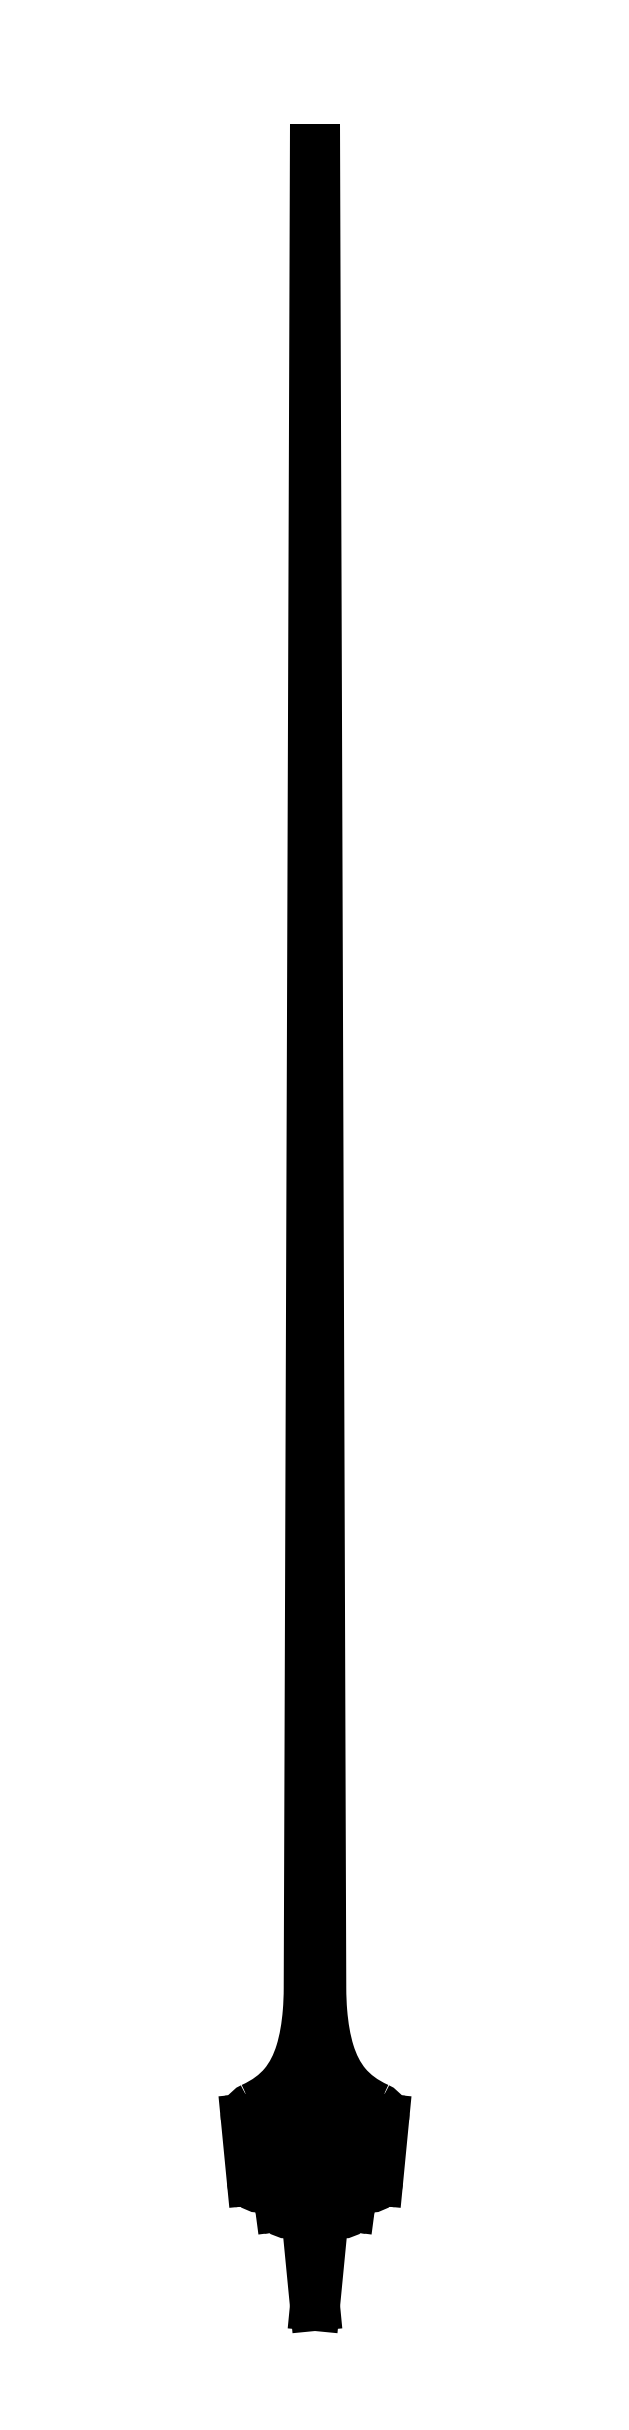
<metadata>
{"format":"dxf","ext":"dxf","renderer":"ezdxf+matplotlib","layout":"modelspace","background":"white","min_lineweight":24,"dpi":150}
</metadata>
<code>
0
SECTION
2
ENTITIES
0
POINT
8
0
10
0
20
0
30
0
0
LINE
8
0
10
0
20
0
30
0
11
0
21
-81.28
31
0
0
LINE
8
0
10
0
20
0
30
0
11
0
21
74.06
31
0
0
LINE
8
0
10
0
20
-81.28
30
0
11
-6.109
21
-18.34
31
0
0
LINE
8
0
10
-10.08
20
-18.27
30
0
11
-15.55
21
-59.58
31
0
0
LINE
8
0
10
-17.73
20
-59.58
30
0
11
-23.62
21
-14.87
31
0
0
LINE
8
0
10
-27.97
20
-14.78
30
0
11
-33.05
21
-43.82
31
0
0
LINE
8
0
10
-35.03
20
-43.74
30
0
11
-38.72
21
-5.771
31
0
0
SPLINE
8
0
70
4
71
5
72
16
73
10
74
0
42
1e-09
43
1e-10
44
1e-10
40
0.01839
40
0.01839
40
0.01839
40
0.01839
40
0.01839
40
0.01839
40
0.2
40
0.4
40
0.6
40
0.8
40
1
40
1
40
1
40
1
40
1
40
1
41
1
41
1
41
1
41
1
41
1
41
1
41
1
41
1
41
1
41
1
10
-36.97
20
-2.746
30
0
10
-33.16
20
-1.028
30
0
10
-25.86
20
2.906
30
0
10
-16.97
20
9.928
30
0
10
-8.948
20
21.18
30
0
10
-3.344
20
37.36
30
0
10
-1.064
20
51.61
30
0
10
-0.2181
20
62.69
30
0
10
-0.01285
20
70.25
30
0
10
0
20
74.06
30
0
0
ARC
8
0
10
-34.04
20
-43.65
30
0
40
1
210
0
220
0
230
1
50
185.5
51
350.1
0
ARC
8
0
10
-16.64
20
-59.44
30
0
40
1.1
210
0
220
0
230
1
50
187.5
51
352.5
0
ARC
8
0
10
-8.1
20
-18.53
30
0
40
2
210
0
220
-0
230
1
50
5.544
51
172.5
0
ARC
8
0
10
-25.8
20
-15.16
30
0
40
2.2
210
0
220
-0
230
1
50
7.503
51
170.1
0
ARC
8
0
10
-35.73
20
-5.481
30
0
40
3
210
0
220
0
230
1
50
114.3
51
185.5
0
LINE
8
0
10
0
20
-81.28
30
0
11
6.109
21
-18.34
31
0
0
LINE
8
0
10
27.97
20
-14.78
30
0
11
33.05
21
-43.82
31
0
0
ARC
8
0
10
8.1
20
-18.53
30
0
40
2
210
0
220
-0
230
1
50
7.539
51
174.5
0
LINE
8
0
10
10.08
20
-18.27
30
0
11
15.55
21
-59.58
31
0
0
ARC
8
0
10
16.64
20
-59.44
30
0
40
1.1
210
0
220
0
230
1
50
187.5
51
352.5
0
LINE
8
0
10
17.73
20
-59.58
30
0
11
23.62
21
-14.87
31
0
0
ARC
8
0
10
25.8
20
-15.16
30
0
40
2.2
210
0
220
-0
230
1
50
9.935
51
172.5
0
LINE
8
0
10
35.03
20
-43.74
30
0
11
38.72
21
-5.771
31
0
0
ARC
8
0
10
35.73
20
-5.481
30
0
40
3
210
0
220
0
230
1
50
-5.544
51
65.71
0
SPLINE
8
0
70
4
71
5
72
16
73
10
74
0
42
1e-09
43
1e-10
44
1e-10
40
0.01839
40
0.01839
40
0.01839
40
0.01839
40
0.01839
40
0.01839
40
0.2
40
0.4
40
0.6
40
0.8
40
1
40
1
40
1
40
1
40
1
40
1
41
1
41
1
41
1
41
1
41
1
41
1
41
1
41
1
41
1
41
1
10
36.97
20
-2.746
30
0
10
33.16
20
-1.028
30
0
10
25.86
20
2.906
30
0
10
16.97
20
9.928
30
0
10
8.948
20
21.18
30
0
10
3.344
20
37.36
30
0
10
1.064
20
51.61
30
0
10
0.2181
20
62.69
30
0
10
0.01285
20
70.25
30
0
10
0
20
74.06
30
0
0
ARC
8
0
10
34.04
20
-43.65
30
0
40
1
210
0
220
0
230
1
50
189.9
51
354.5
0
SPLINE
8
0
70
0
71
3
72
20
73
16
74
0
42
1e-09
43
1e-10
44
1e-10
40
0.01839
40
0.01839
40
0.01839
40
0.01839
40
0.2756
40
0.2756
40
0.2756
40
0.5497
40
0.5497
40
0.5497
40
0.8409
40
0.8409
40
0.8409
40
1
40
1
40
1
40
13.02
40
13.02
40
13.02
40
13.02
10
38.56
20
0.773
30
0
10
30.01
20
4.63
30
0
10
23.87
20
9.367
30
0
10
19.29
20
14.82
30
0
10
14.41
20
20.63
30
0
10
11.22
20
27.3
30
0
10
8.957
20
34.59
30
0
10
6.553
20
42.33
30
0
10
5.2
20
50.73
30
0
10
4.474
20
59.46
30
0
10
4.078
20
64.23
30
0
10
3.878
20
69.11
30
0
10
3.861
20
74.08
30
0
10
2.574
20
456.4
30
0
10
1.287
20
838.7
30
0
10
2.638e-11
20
1221
30
0
0
SPLINE
8
0
70
0
71
3
72
20
73
16
74
0
42
1e-09
43
1e-10
44
1e-10
40
0.01839
40
0.01839
40
0.01839
40
0.01839
40
0.2756
40
0.2756
40
0.2756
40
0.5497
40
0.5497
40
0.5497
40
0.8409
40
0.8409
40
0.8409
40
1
40
1
40
1
40
13.02
40
13.02
40
13.02
40
13.02
10
-38.56
20
0.773
30
0
10
-30.01
20
4.63
30
0
10
-23.87
20
9.367
30
0
10
-19.29
20
14.82
30
0
10
-14.41
20
20.63
30
0
10
-11.22
20
27.3
30
0
10
-8.957
20
34.59
30
0
10
-6.553
20
42.33
30
0
10
-5.2
20
50.73
30
0
10
-4.474
20
59.46
30
0
10
-4.078
20
64.23
30
0
10
-3.878
20
69.11
30
0
10
-3.861
20
74.08
30
0
10
-2.574
20
456.4
30
0
10
-1.287
20
838.7
30
0
10
-2.638e-11
20
1221
30
0
0
ARC
8
0
10
-35.73
20
-5.481
30
0
40
6.861
210
0
220
0
230
1
50
114.3
51
185.5
0
LINE
8
0
10
-38.88
20
-44.12
30
0
11
-42.56
21
-6.144
31
0
0
ARC
8
0
10
-34.04
20
-43.65
30
0
40
4.861
210
0
220
0
230
1
50
185.5
51
350.1
0
LINE
8
0
10
-26.03
20
-26.12
30
0
11
-29.25
21
-44.48
31
0
0
LINE
8
0
10
-21.56
20
-60.08
30
0
11
-26.03
21
-26.12
31
0
0
ARC
8
0
10
-16.64
20
-59.44
30
0
40
4.961
210
0
220
0
230
1
50
187.5
51
352.5
0
LINE
8
0
10
-8.385
20
-34.87
30
0
11
-11.72
21
-60.09
31
0
0
LINE
8
0
10
1.11e-15
20
-121.2
30
0
11
-8.385
21
-34.87
31
0
0
LINE
8
0
10
1.11e-15
20
-121.2
30
0
11
8.385
21
-34.87
31
0
0
LINE
8
0
10
8.385
20
-34.87
30
0
11
11.72
21
-60.09
31
0
0
ARC
8
0
10
16.64
20
-59.44
30
0
40
4.961
210
0
220
0
230
1
50
187.5
51
352.5
0
LINE
8
0
10
21.56
20
-60.08
30
0
11
26.03
21
-26.12
31
0
0
LINE
8
0
10
26.03
20
-26.12
30
0
11
29.25
21
-44.48
31
0
0
ARC
8
0
10
34.04
20
-43.65
30
0
40
4.861
210
0
220
0
230
1
50
189.9
51
354.5
0
LINE
8
0
10
38.88
20
-44.12
30
0
11
42.56
21
-6.144
31
0
0
ARC
8
0
10
35.73
20
-5.481
30
0
40
6.861
210
0
220
0
230
1
50
-5.544
51
65.71
0
ENDSEC
0
EOF

</code>
